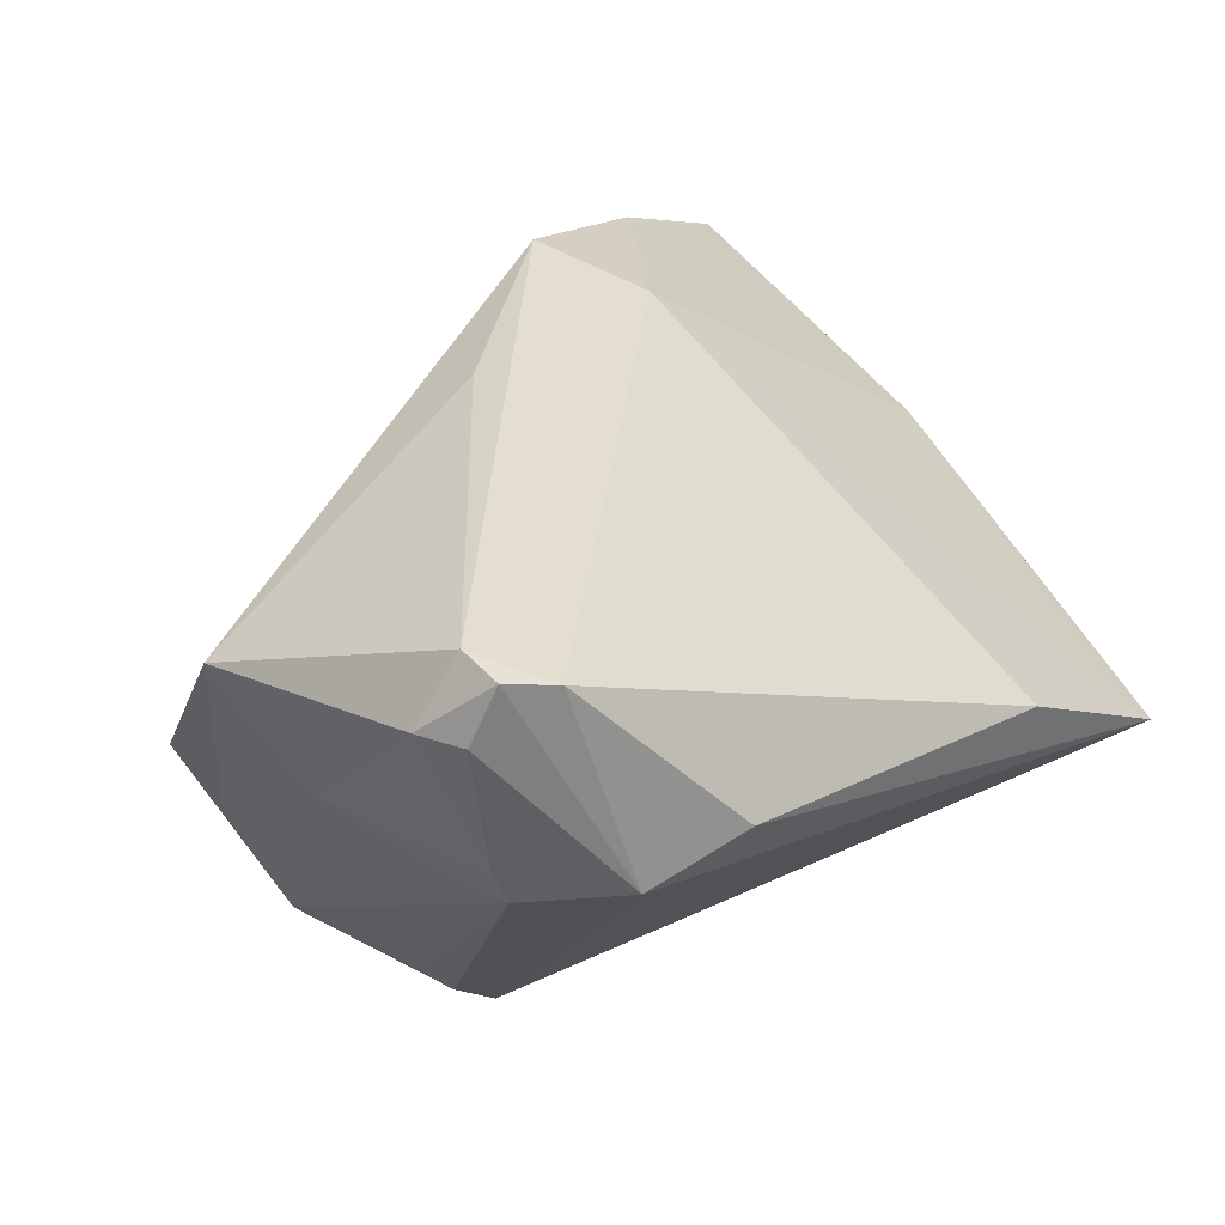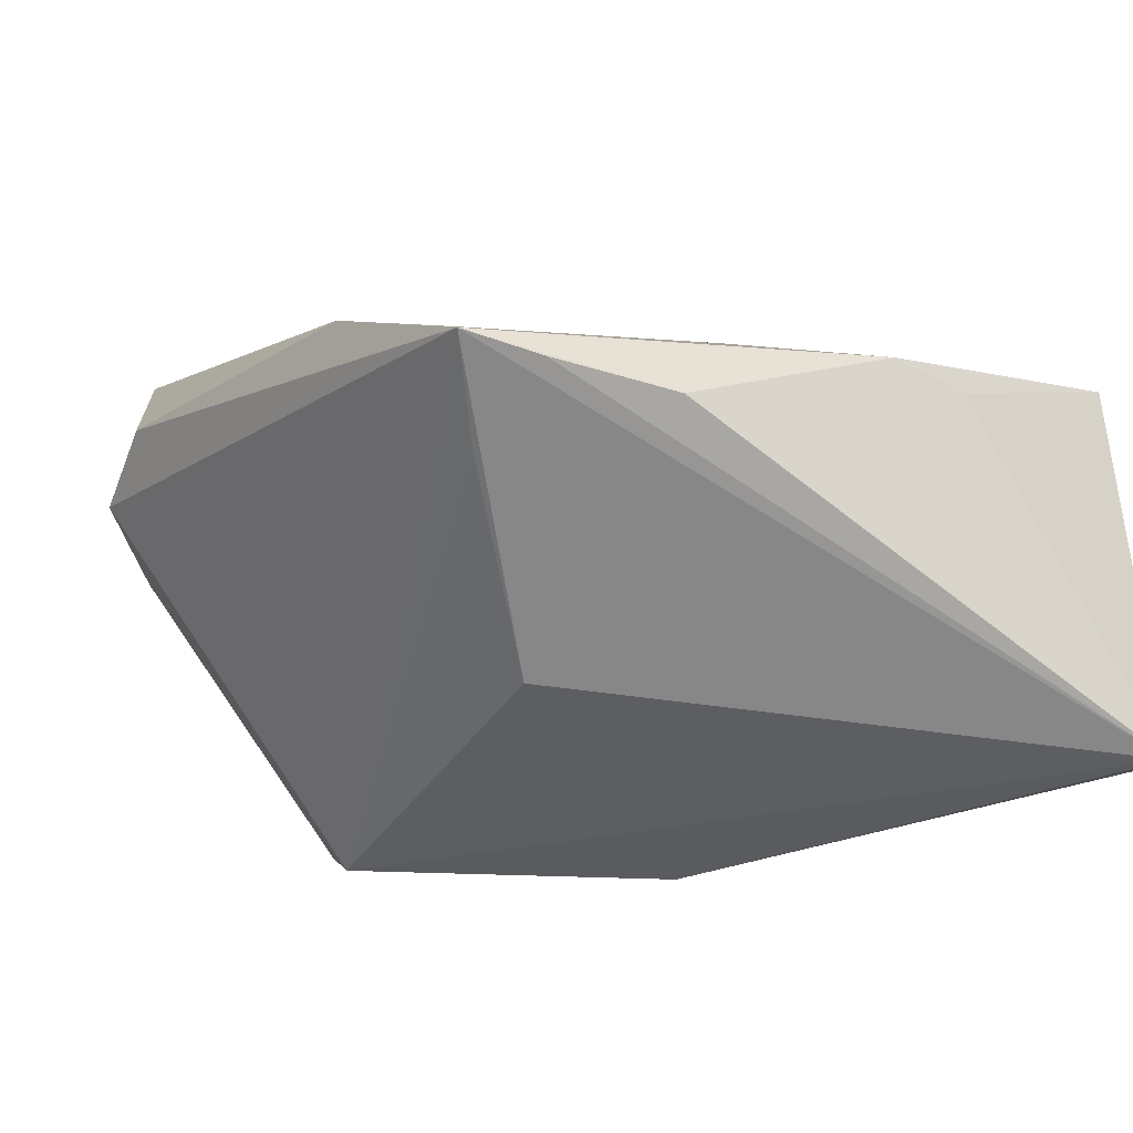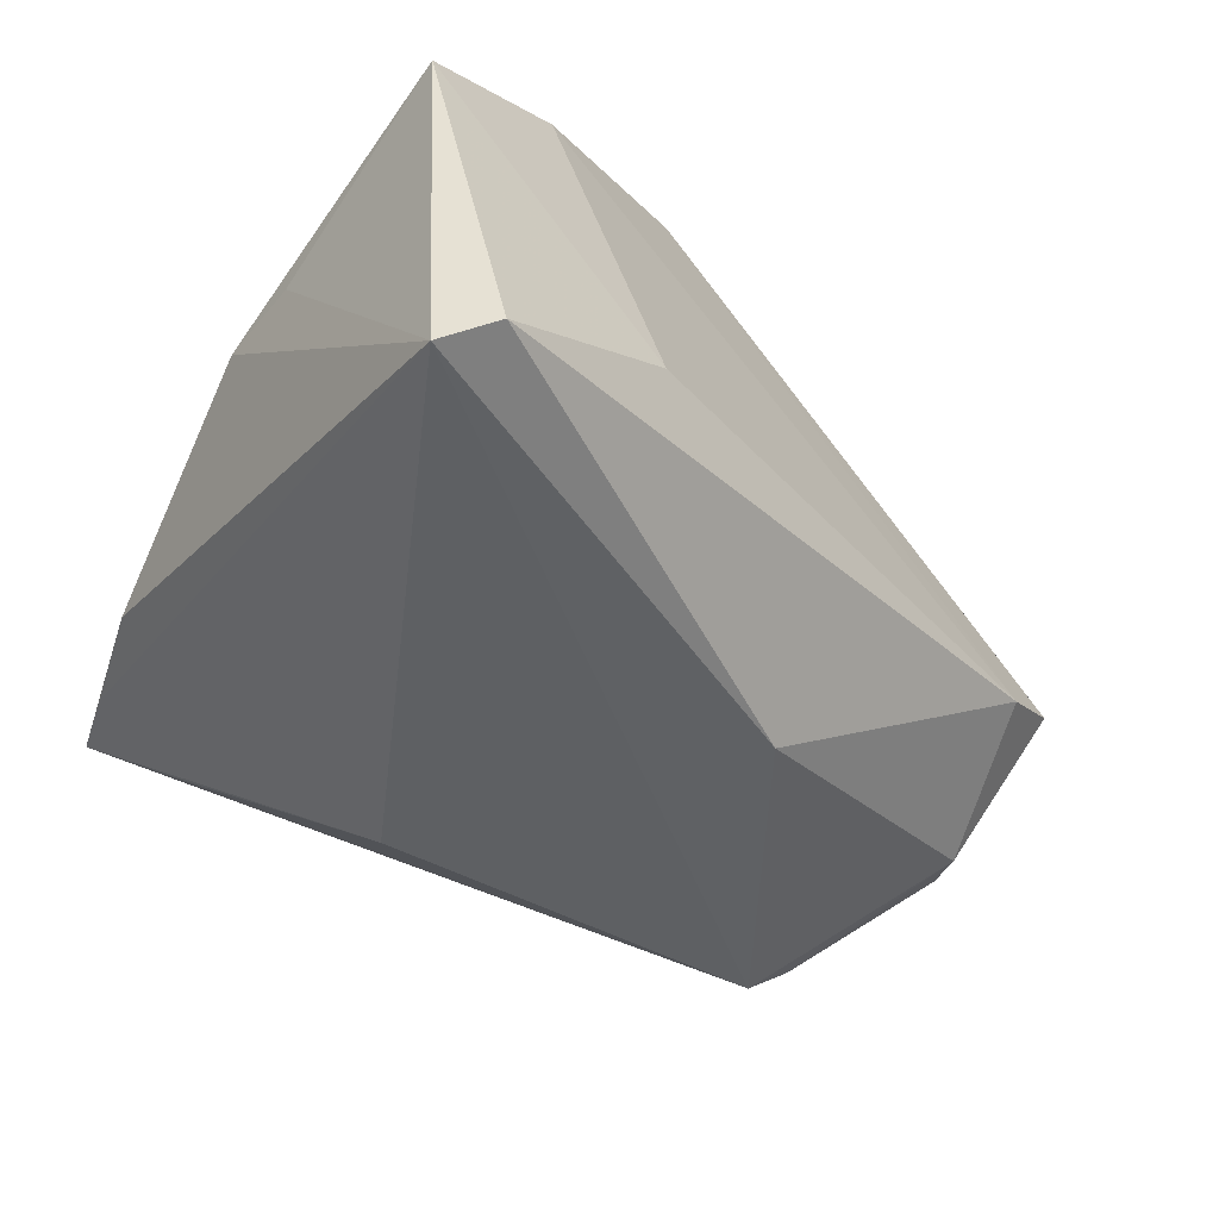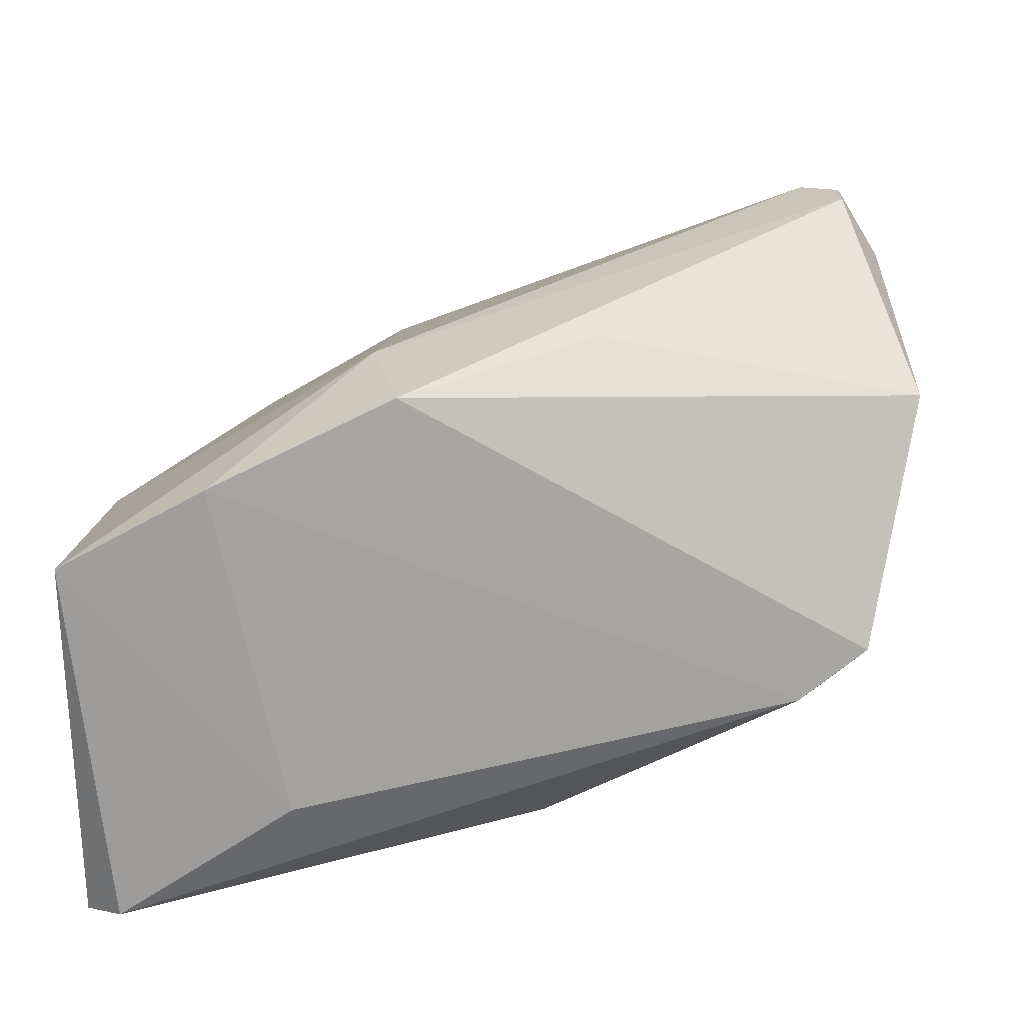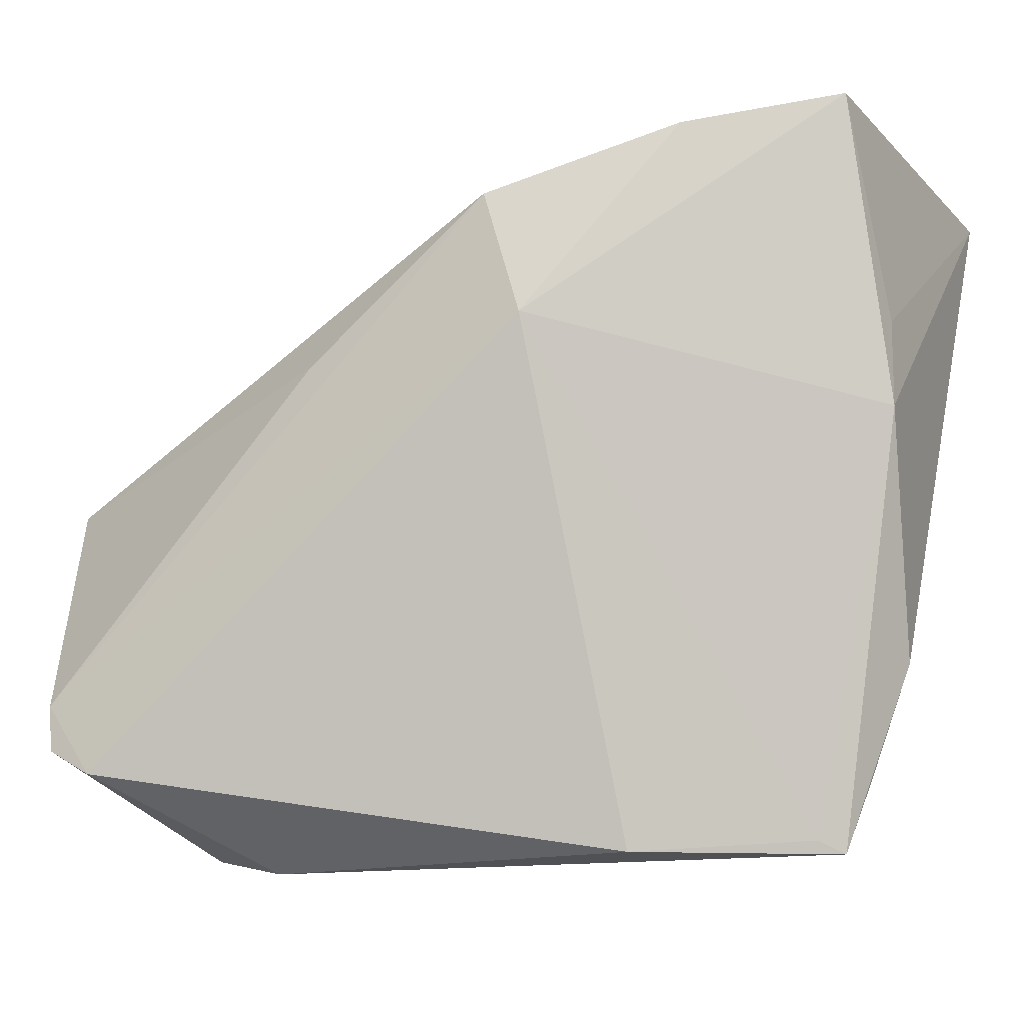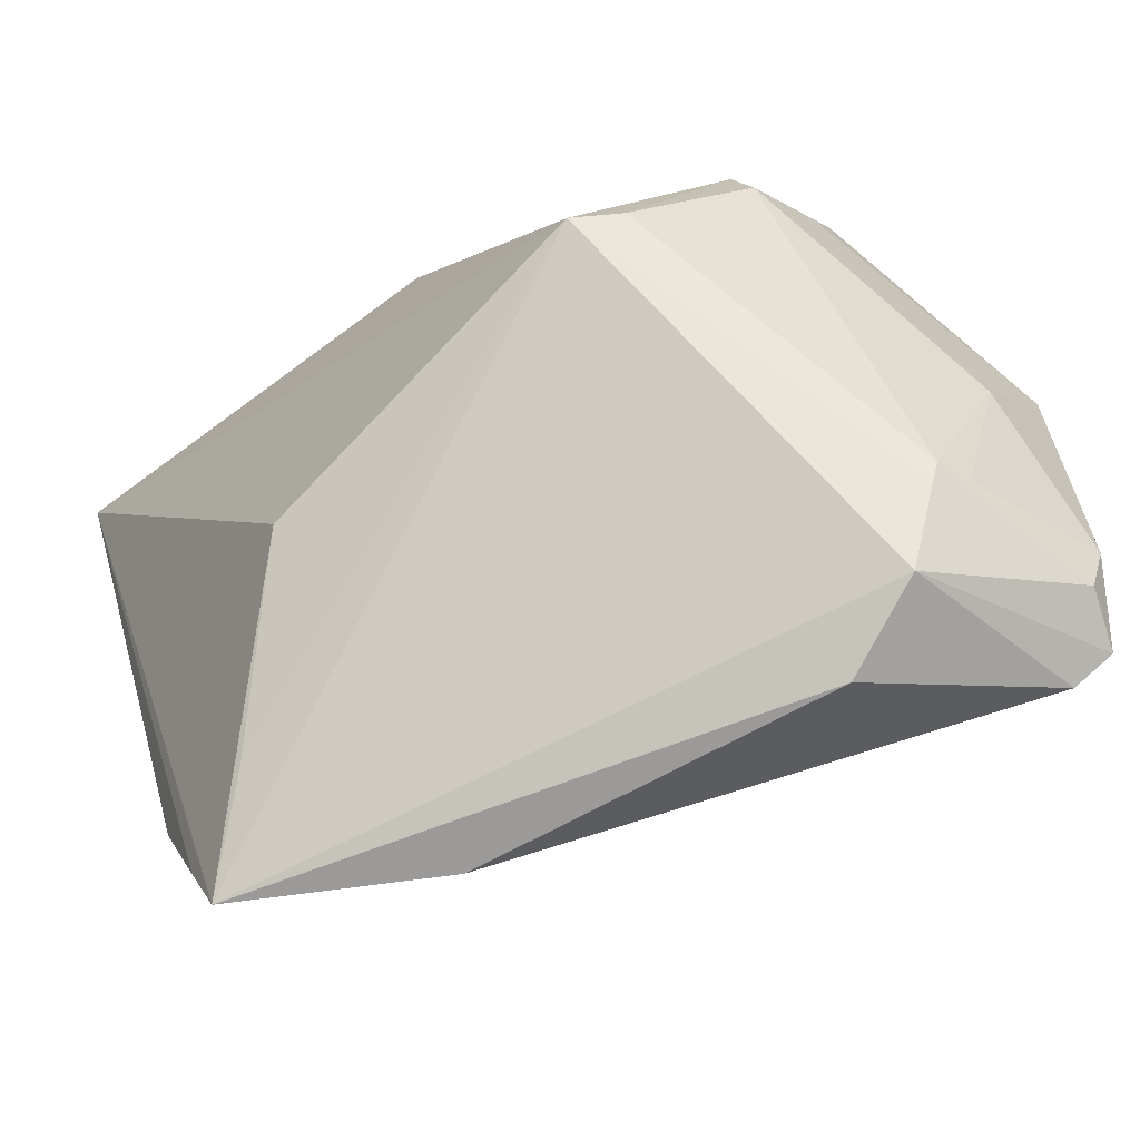
<metadata>
{"format":"obj","ext":"obj","renderer":"f3d","projection":"perspective","resolution":1024,"background":"white","views":[{"elev":36.4,"azim":-42.9,"up":"+Z"},{"elev":-31.9,"azim":50.3,"up":"+Z"},{"elev":-45.3,"azim":142.1,"up":"+Z"},{"elev":30.7,"azim":-179.0,"up":"+Z"},{"elev":-20.9,"azim":28.1,"up":"+Y"},{"elev":-68.8,"azim":-139.9,"up":"+Y"}]}
</metadata>
<code>
v -0.01091 0.01019 0.03191
v -0.03705 -0.04405 0.008966
v 0.05372 0.01404 0.002928
v 0.05372 0.03953 0.01494
v 0.05372 0.04326 -0.03403
v -0.0408 -0.03746 0.03248
v 0.03576 0.03584 0.02386
v -0.03624 -0.007939 -0.02696
v -0.004802 0.02147 -0.03435
v -0.04441 0.004291 -0.02066
v -0.03753 0.02631 -0.01241
v -0.02553 -0.04756 0.01301
v -0.03347 -0.00986 -0.03049
v -0.04666 0.01274 -0.01097
v -0.04585 -0.03222 0.009318
v 0.03996 -0.04751 -0.00958
v -0.0432 -0.03502 0.005799
v 0.01712 0.01217 0.03039
v 0.01624 -0.01949 -0.03051
v 0.01332 0.02788 0.03219
v 0.01776 -0.04762 0.004355
v -0.0425 0.00939 -0.02198
v 0.02667 0.04328 -0.01784
v -0.04867 -0.03292 0.02657
v 0.05344 0.00303 0.002983
v -0.05153 -0.01258 0.009838
v 0.04321 -0.03865 -0.01077
v -0.04582 -0.03423 0.03345
v 0.04867 0.04762 -0.03134
v -0.02849 -0.01109 -0.03435
v -0.04569 -0.02879 0.03435
v -0.05087 -0.02743 0.02647
v 0.04848 -0.02444 -0.01185
v -0.05372 0.002041 0.01961
v -0.03769 -0.009155 -0.02352
v -0.04655 0.02245 -0.006989
v 0.03107 -0.03829 -0.01658
v 0.03731 -0.04604 -0.007176
v -0.04448 -0.03313 0.005193
f 5 16 19
f 19 30 5
f 29 4 5
f 23 4 29
f 34 20 36
f 16 30 37
f 37 19 16
f 30 19 37
f 11 36 20
f 23 29 11
f 27 16 5
f 5 33 27
f 27 33 16
f 20 18 7
f 7 18 4
f 7 4 23
f 7 11 20
f 23 11 7
f 21 18 6
f 1 20 34
f 31 1 34
f 20 1 31
f 31 18 20
f 6 18 31
f 34 36 14
f 36 10 14
f 32 31 34
f 22 10 36
f 36 11 22
f 4 18 25
f 25 33 5
f 16 33 25
f 38 21 16
f 18 21 38
f 16 25 38
f 38 25 18
f 2 30 16
f 28 32 24
f 31 32 28
f 6 31 28
f 28 2 6
f 24 2 28
f 8 35 10
f 30 22 9
f 5 30 9
f 9 29 5
f 9 11 29
f 9 22 11
f 5 4 3
f 3 25 5
f 4 25 3
f 12 21 6
f 6 2 12
f 16 21 12
f 12 2 16
f 26 32 34
f 34 14 26
f 26 14 10
f 35 8 39
f 10 35 39
f 39 26 10
f 30 2 17
f 17 2 24
f 24 39 17
f 13 39 8
f 13 8 10
f 30 17 13
f 13 17 39
f 13 22 30
f 10 22 13
f 24 32 15
f 15 39 24
f 32 26 15
f 26 39 15

</code>
